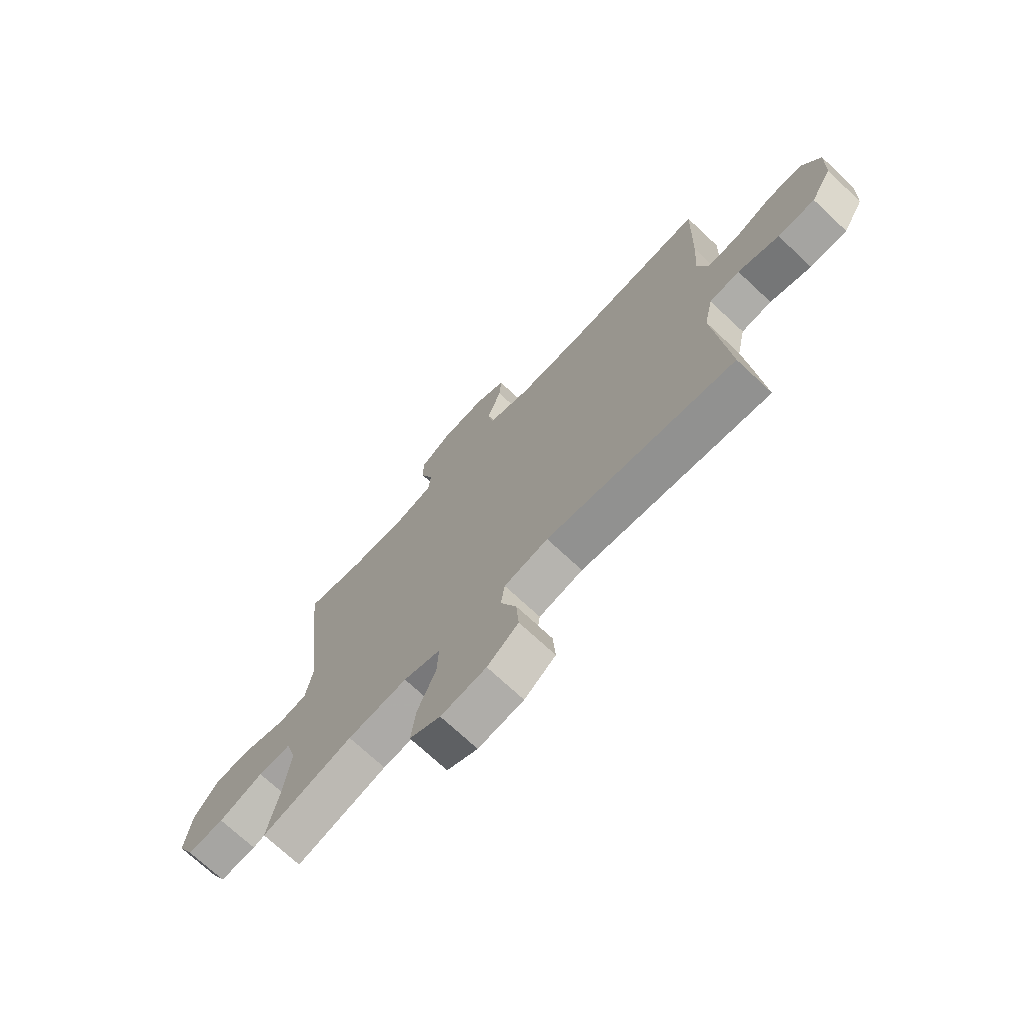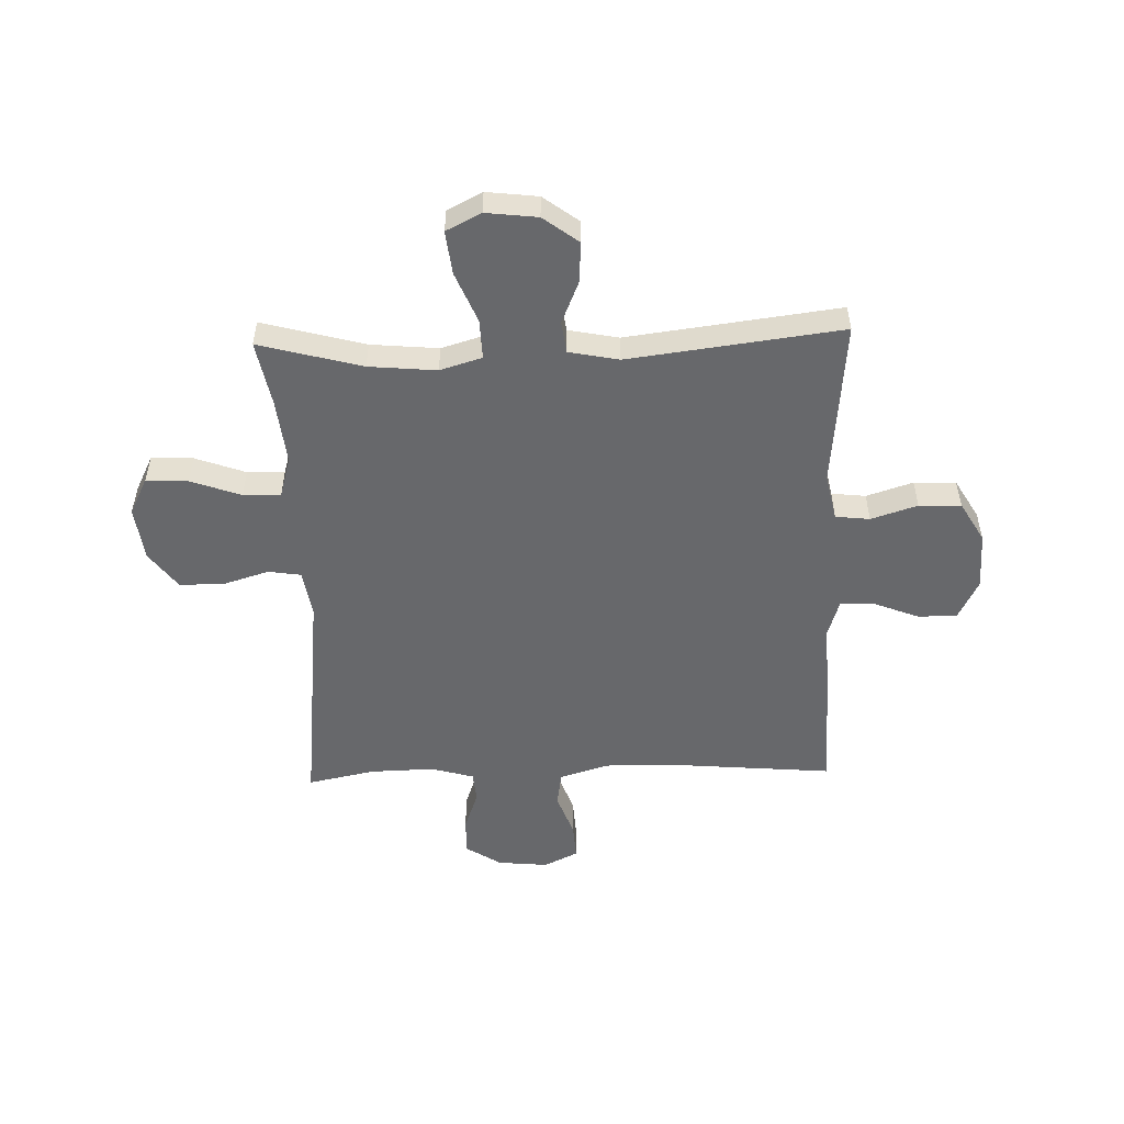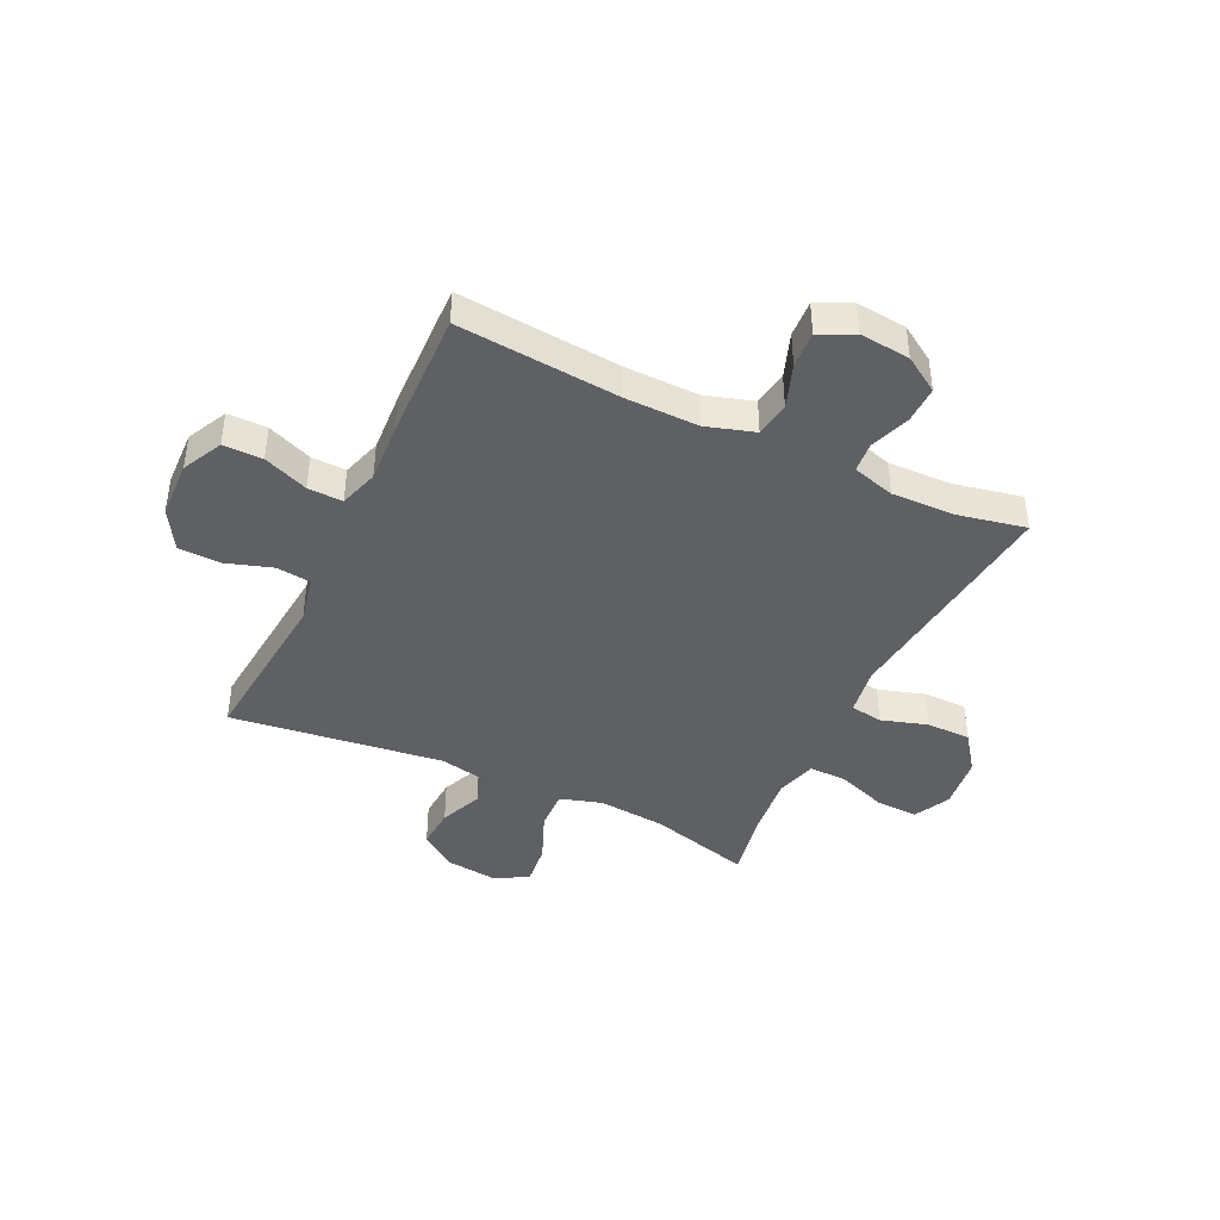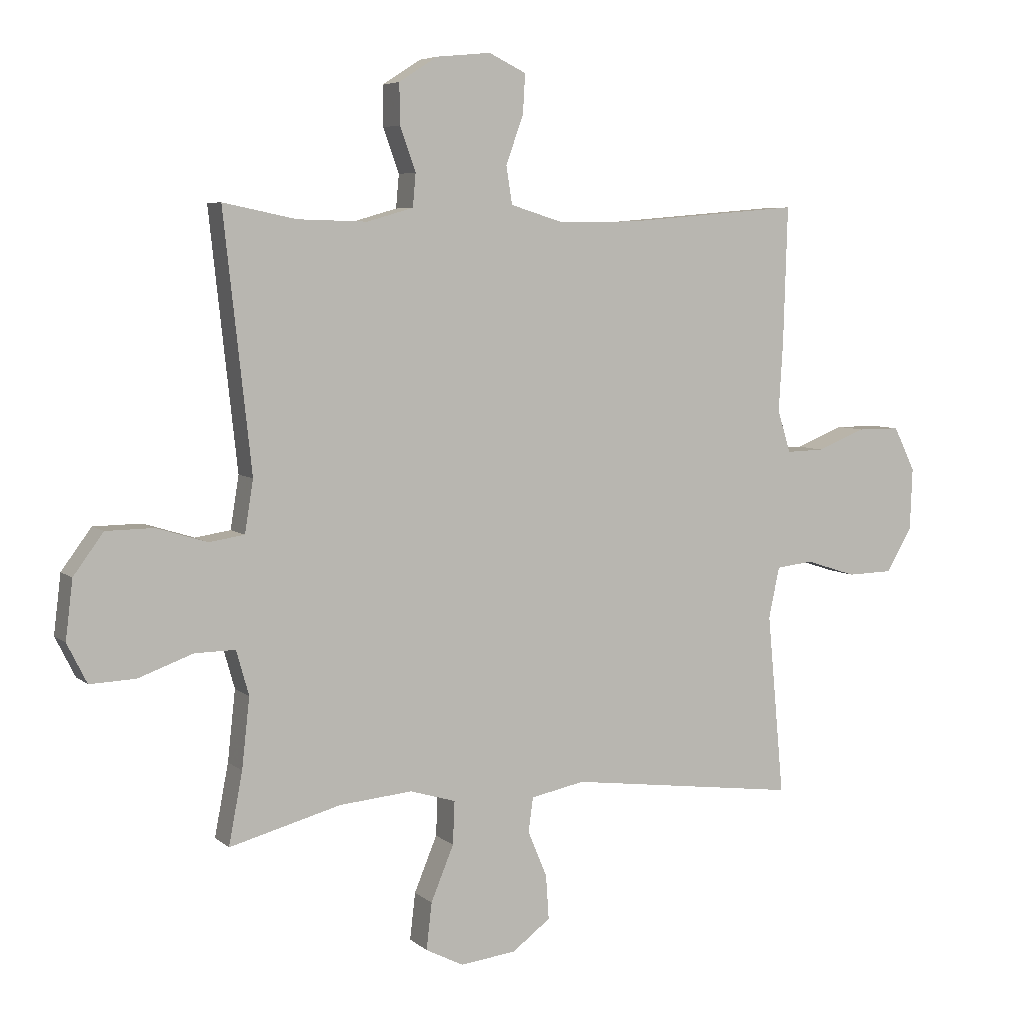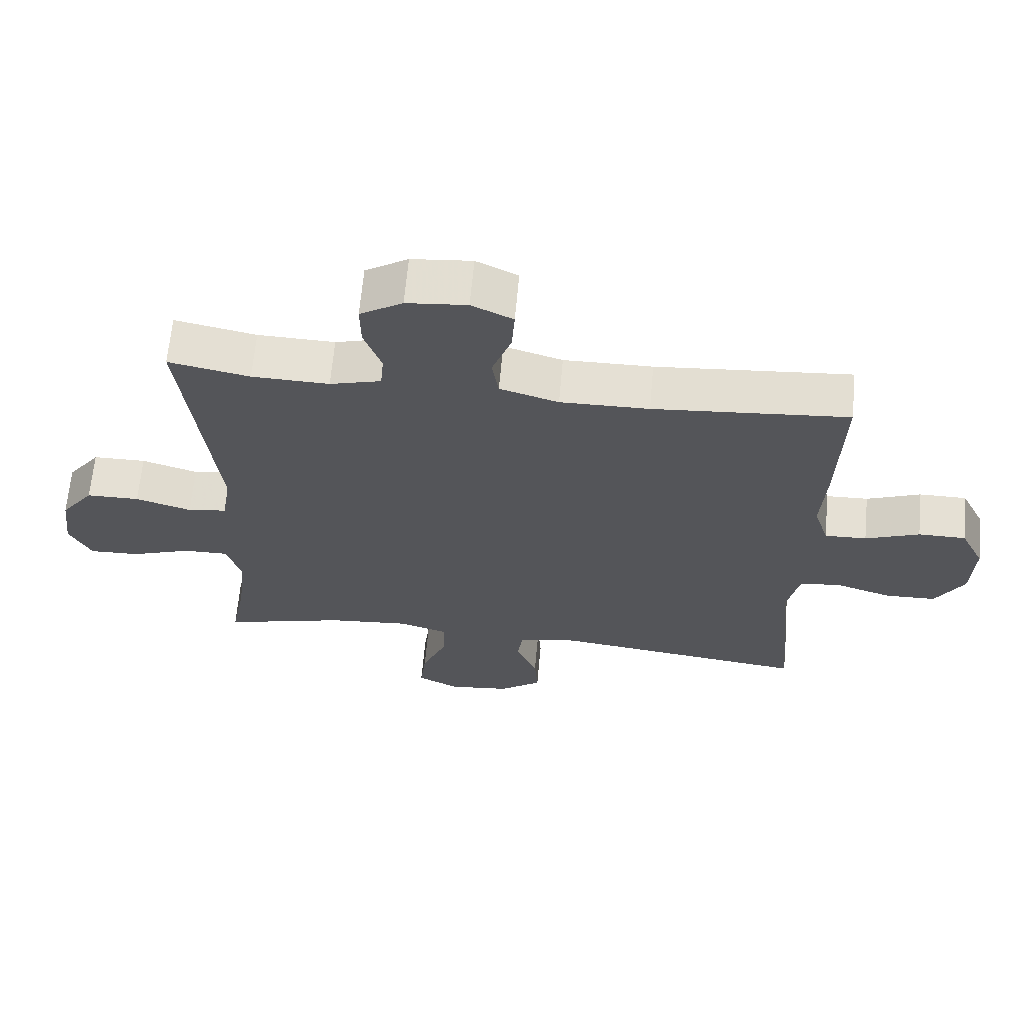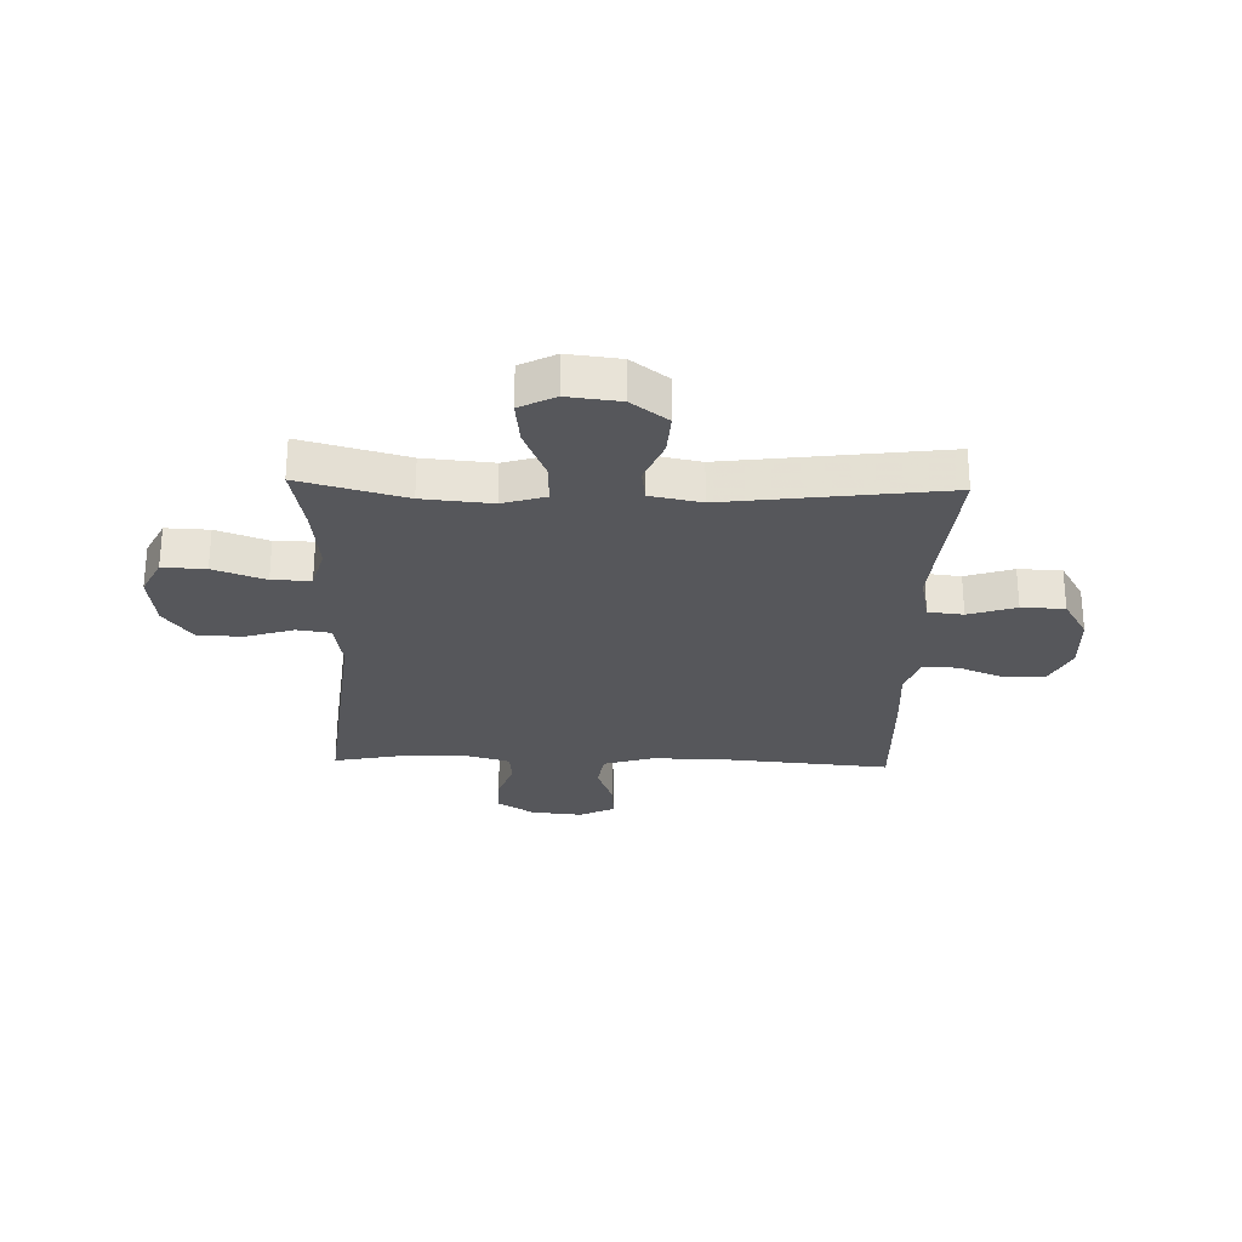
<metadata>
{"format":"obj","ext":"obj","renderer":"f3d","projection":"perspective","resolution":1024,"background":"white","views":[{"elev":-72.0,"azim":-133.1,"up":"+Z"},{"elev":-52.5,"azim":-178.3,"up":"+Y"},{"elev":-42.2,"azim":-25.5,"up":"+Y"},{"elev":5.9,"azim":155.2,"up":"+Z"},{"elev":65.2,"azim":-174.8,"up":"+Z"},{"elev":-27.3,"azim":178.3,"up":"+Y"}]}
</metadata>
<code>
v 0.5 0.07 0.5
v 0.454 0.07 0.077
v 0.468 0.07 -0.01
v 0.527 0.07 -0.019
v 0.611 0.07 0.007
v 0.691 0.07 0.006
v 0.741 0.07 -0.062
v 0.753 0.07 -0.16
v 0.72 0.07 -0.226
v 0.644 0.07 -0.223
v 0.553 0.07 -0.19
v 0.485 0.07 -0.189
v 0.464 0.07 -0.263
v 0.477 0.07 -0.38
v 0.5 0.07 -0.5
v 0.314 0.07 -0.45
v 0.192 0.07 -0.439
v 0.116 0.07 -0.462
v 0.119 0.07 -0.534
v 0.157 0.07 -0.626
v 0.166 0.07 -0.704
v 0.103 0.07 -0.736
v 0.01 0.07 -0.725
v -0.054 0.07 -0.677
v -0.049 0.07 -0.603
v -0.017 0.07 -0.526
v -0.025 0.07 -0.469
v -0.115 0.07 -0.451
v -0.5 0.07 -0.5
v -0.484 0.07 -0.325
v -0.472 0.07 -0.197
v -0.49 0.07 -0.112
v -0.552 0.07 -0.105
v -0.636 0.07 -0.132
v -0.712 0.07 -0.13
v -0.755 0.07 -0.057
v -0.759 0.07 0.047
v -0.723 0.07 0.12
v -0.652 0.07 0.12
v -0.571 0.07 0.088
v -0.508 0.07 0.086
v -0.486 0.07 0.157
v -0.493 0.07 0.269
v -0.5 0.07 0.5
v -0.208 0.07 0.475
v -0.075 0.07 0.473
v 0.013 0.07 0.5
v 0.023 0.07 0.563
v -0.006 0.07 0.643
v -0.01 0.07 0.709
v 0.052 0.07 0.739
v 0.143 0.07 0.73
v 0.207 0.07 0.689
v 0.206 0.07 0.622
v 0.18 0.07 0.549
v 0.185 0.07 0.494
v 0.262 0.07 0.472
v 0.378 0.07 0.475
v 0.5 0 0.5
v 0.454 0 0.077
v 0.468 0 -0.01
v 0.527 0 -0.019
v 0.611 0 0.007
v 0.691 0 0.006
v 0.741 0 -0.062
v 0.753 0 -0.16
v 0.72 0 -0.226
v 0.644 0 -0.223
v 0.553 0 -0.19
v 0.485 0 -0.189
v 0.464 0 -0.263
v 0.477 0 -0.38
v 0.5 0 -0.5
v 0.314 0 -0.45
v 0.192 0 -0.439
v 0.116 0 -0.462
v 0.119 0 -0.534
v 0.157 0 -0.626
v 0.166 0 -0.704
v 0.103 0 -0.736
v 0.01 0 -0.725
v -0.054 0 -0.677
v -0.049 0 -0.603
v -0.017 0 -0.526
v -0.025 0 -0.469
v -0.115 0 -0.451
v -0.5 0 -0.5
v -0.484 0 -0.325
v -0.472 0 -0.197
v -0.49 0 -0.112
v -0.552 0 -0.105
v -0.636 0 -0.132
v -0.712 0 -0.13
v -0.755 0 -0.057
v -0.759 0 0.047
v -0.723 0 0.12
v -0.652 0 0.12
v -0.571 0 0.088
v -0.508 0 0.086
v -0.486 0 0.157
v -0.493 0 0.269
v -0.5 0 0.5
v -0.208 0 0.475
v -0.075 0 0.473
v 0.013 0 0.5
v 0.023 0 0.563
v -0.006 0 0.643
v -0.01 0 0.709
v 0.052 0 0.739
v 0.143 0 0.73
v 0.207 0 0.689
v 0.206 0 0.622
v 0.18 0 0.549
v 0.185 0 0.494
v 0.262 0 0.472
v 0.378 0 0.475
f 52 53 54 55
f 52 55 56
f 51 52 56
f 48 49 50 51
f 47 48 51 56
f 46 47 56 57
f 42 43 44 45
f 41 42 45 46
f 37 38 39 40
f 37 40 41
f 36 37 41
f 33 34 35 36
f 32 33 36 41
f 31 32 41 46
f 28 29 30 31
f 27 28 31 46
f 23 24 25 26
f 21 22 23 26
f 19 20 21 26
f 18 19 26 27
f 17 18 27 46
f 14 15 16
f 13 14 16 17
f 12 13 17 46
f 8 9 10 11
f 4 5 6 7
f 3 4 7 8
f 58 1 2
f 57 58 2 3
f 12 46 57 3
f 3 8 11 12
f 113 112 111 110
f 114 113 110
f 114 110 109
f 109 108 107 106
f 114 109 106 105
f 115 114 105 104
f 103 102 101 100
f 104 103 100 99
f 98 97 96 95
f 99 98 95
f 99 95 94
f 94 93 92 91
f 99 94 91 90
f 104 99 90 89
f 89 88 87 86
f 104 89 86 85
f 84 83 82 81
f 84 81 80 79
f 84 79 78 77
f 85 84 77 76
f 104 85 76 75
f 74 73 72
f 75 74 72 71
f 104 75 71 70
f 69 68 67 66
f 65 64 63 62
f 66 65 62 61
f 60 59 116
f 61 60 116 115
f 61 115 104 70
f 70 69 66 61
f 1 59 60 2
f 2 60 61 3
f 3 61 62 4
f 4 62 63 5
f 5 63 64 6
f 6 64 65 7
f 7 65 66 8
f 8 66 67 9
f 9 67 68 10
f 10 68 69 11
f 11 69 70 12
f 12 70 71 13
f 13 71 72 14
f 14 72 73 15
f 15 73 74 16
f 16 74 75 17
f 17 75 76 18
f 18 76 77 19
f 19 77 78 20
f 20 78 79 21
f 21 79 80 22
f 22 80 81 23
f 23 81 82 24
f 24 82 83 25
f 25 83 84 26
f 26 84 85 27
f 27 85 86 28
f 28 86 87 29
f 29 87 88 30
f 30 88 89 31
f 31 89 90 32
f 32 90 91 33
f 33 91 92 34
f 34 92 93 35
f 35 93 94 36
f 36 94 95 37
f 37 95 96 38
f 38 96 97 39
f 39 97 98 40
f 40 98 99 41
f 41 99 100 42
f 42 100 101 43
f 43 101 102 44
f 44 102 103 45
f 45 103 104 46
f 46 104 105 47
f 47 105 106 48
f 48 106 107 49
f 49 107 108 50
f 50 108 109 51
f 51 109 110 52
f 52 110 111 53
f 53 111 112 54
f 54 112 113 55
f 55 113 114 56
f 56 114 115 57
f 57 115 116 58
f 58 116 59 1

</code>
